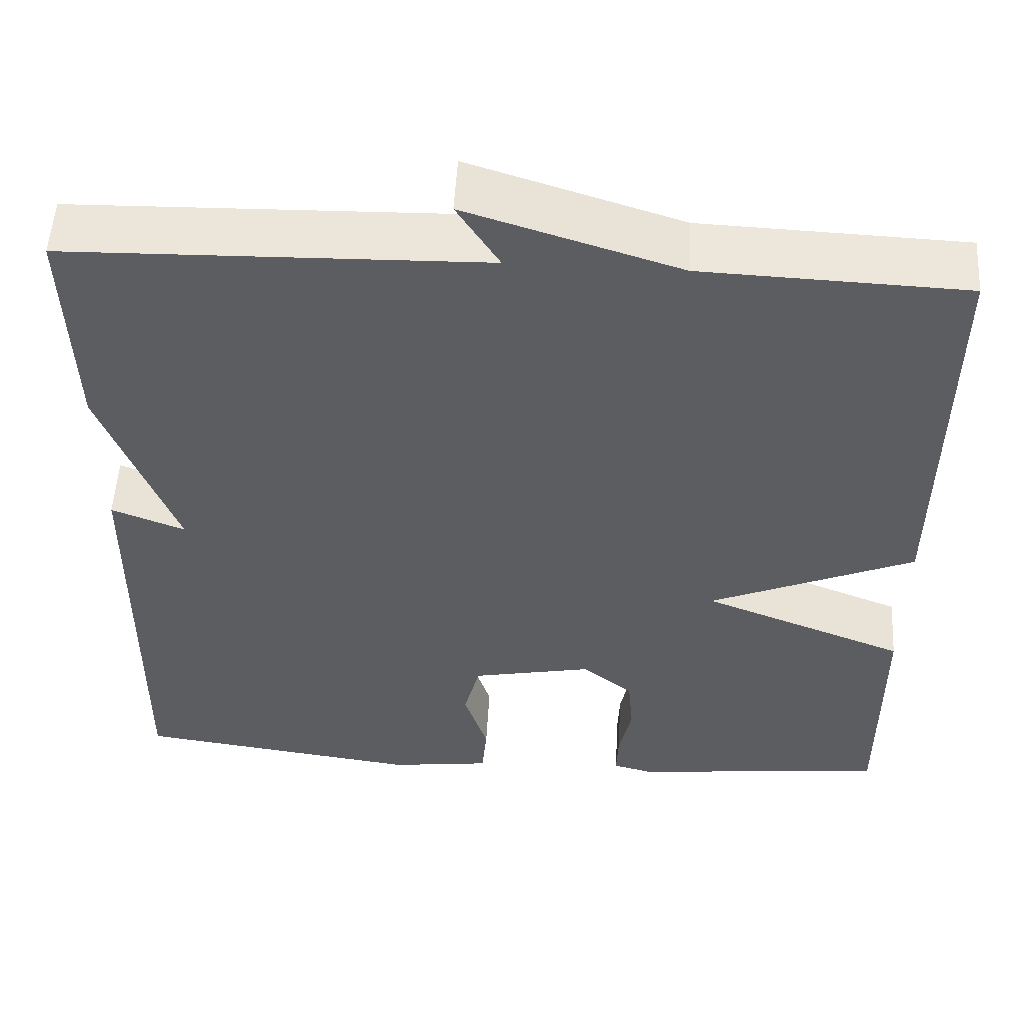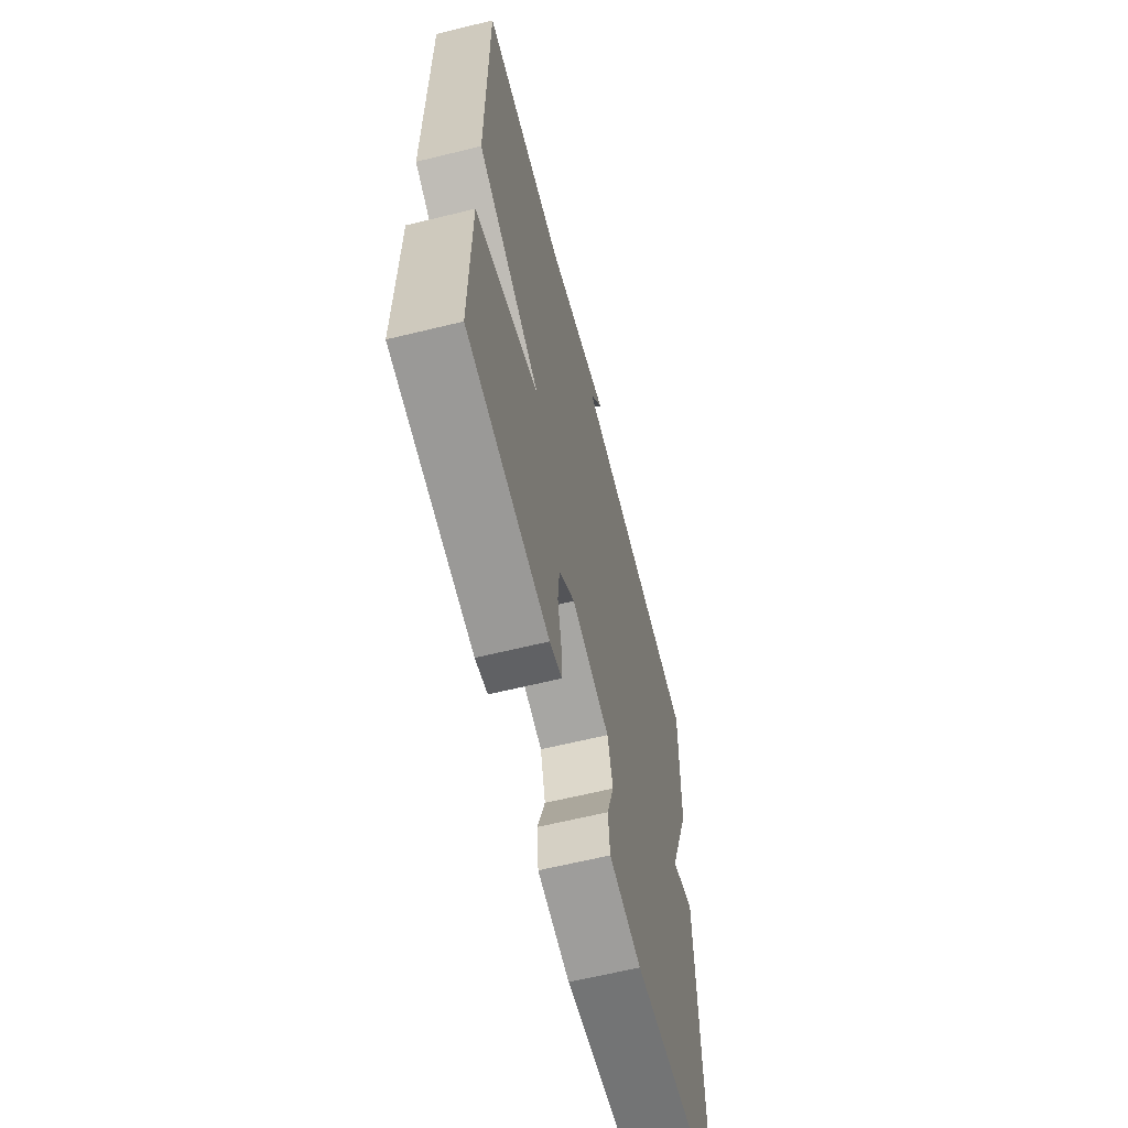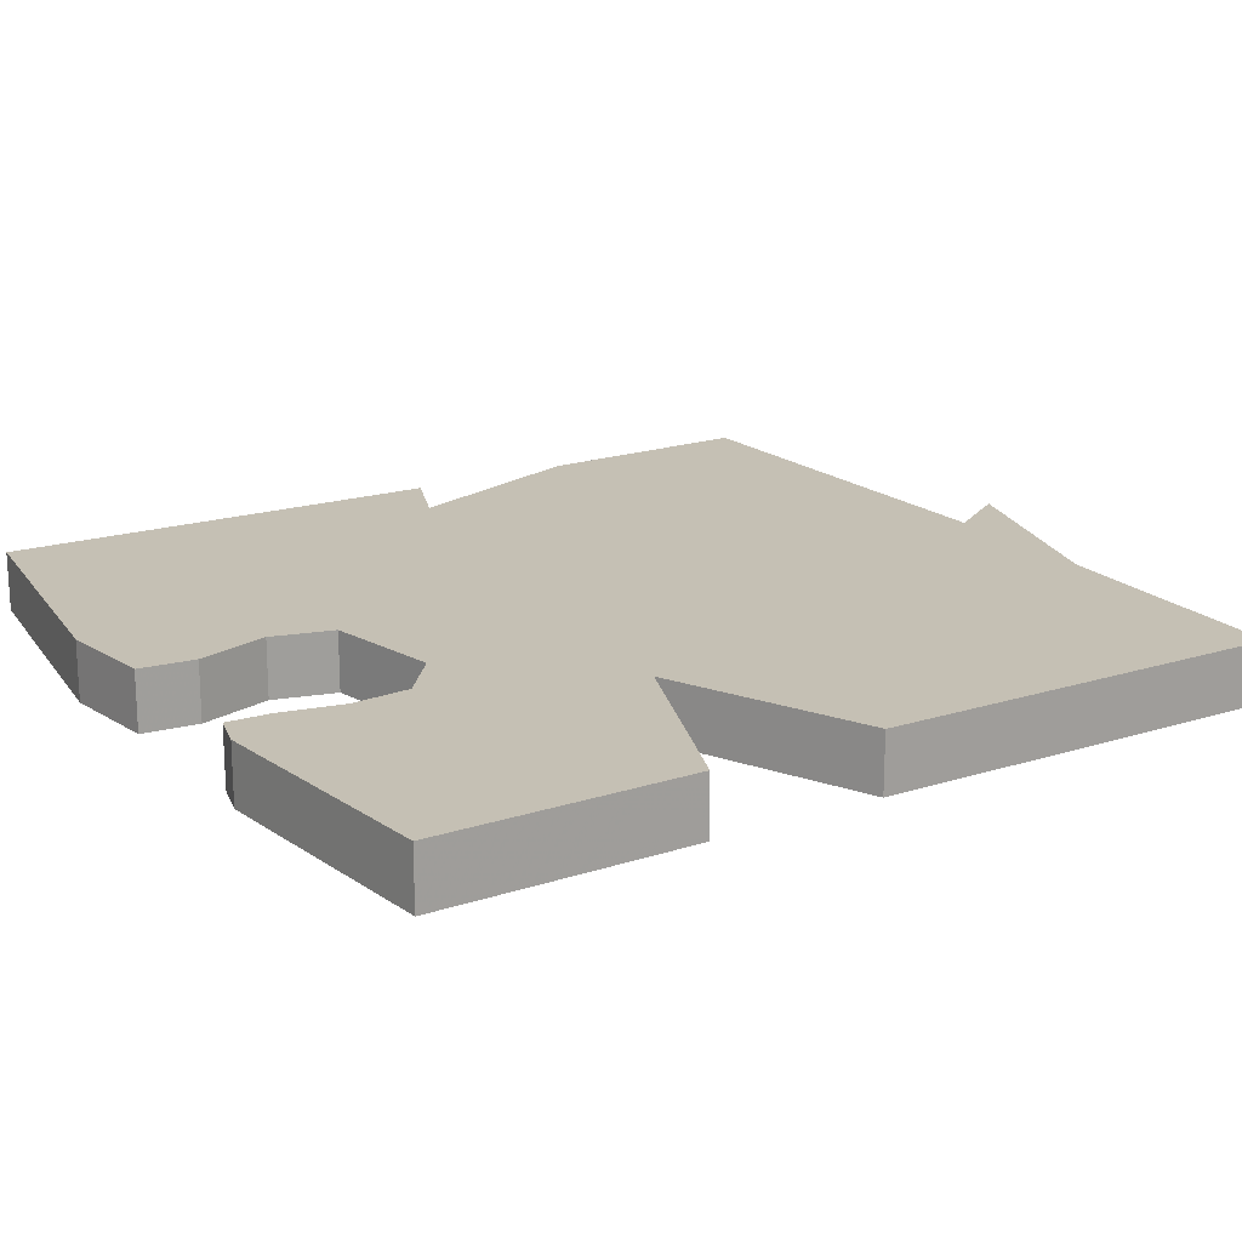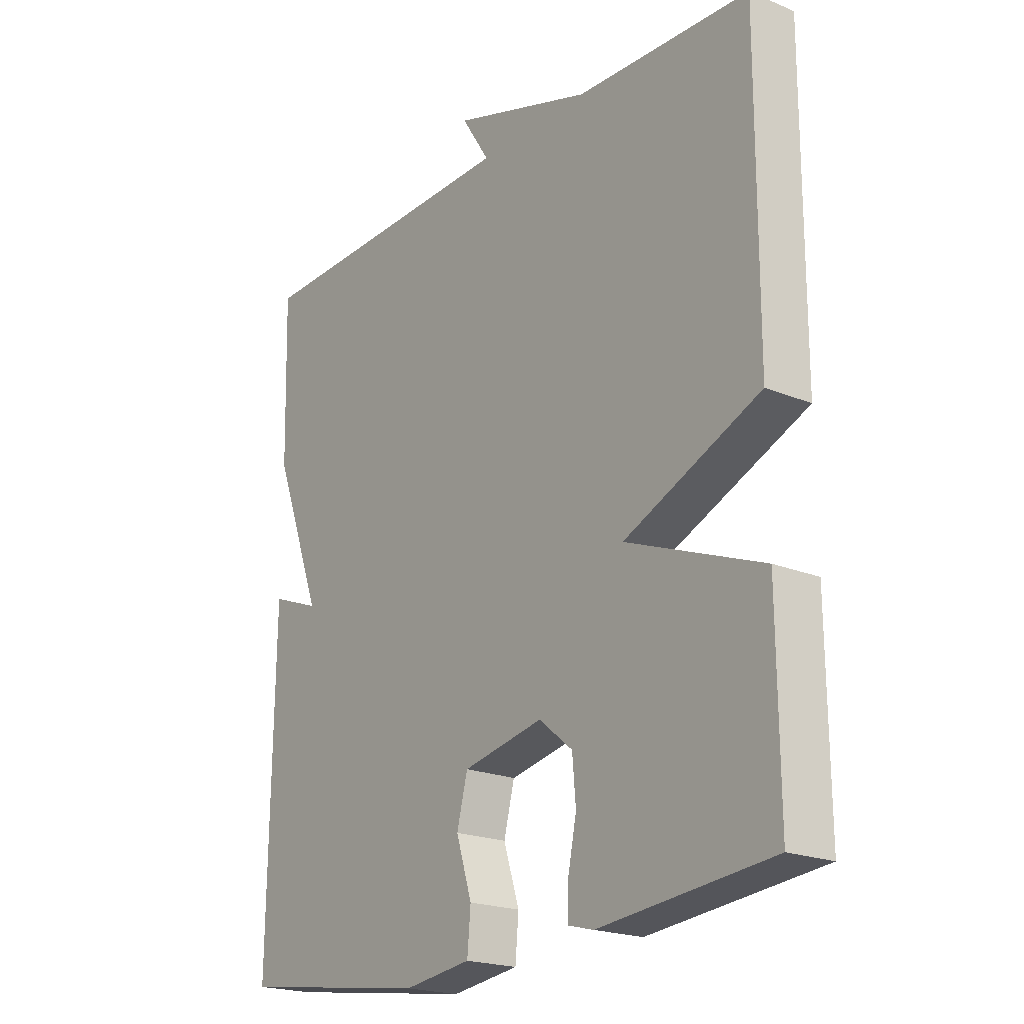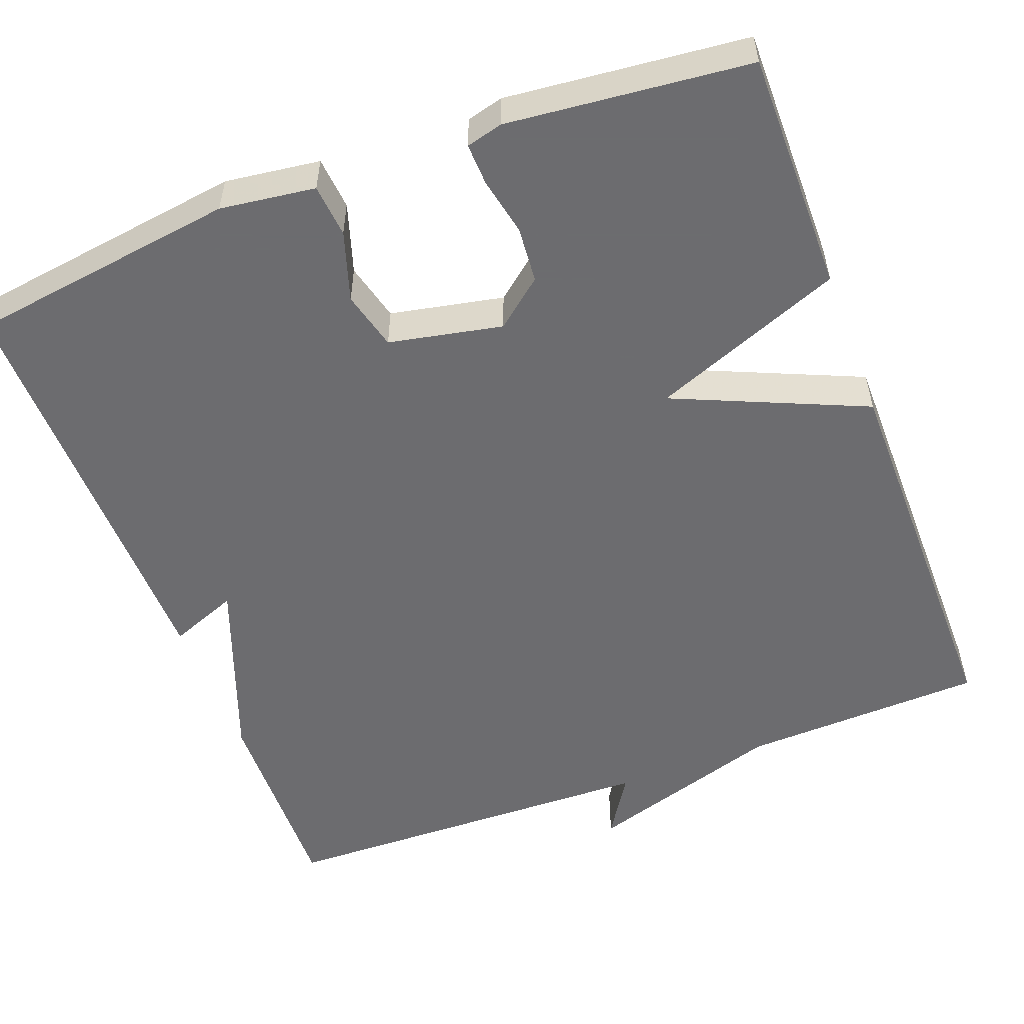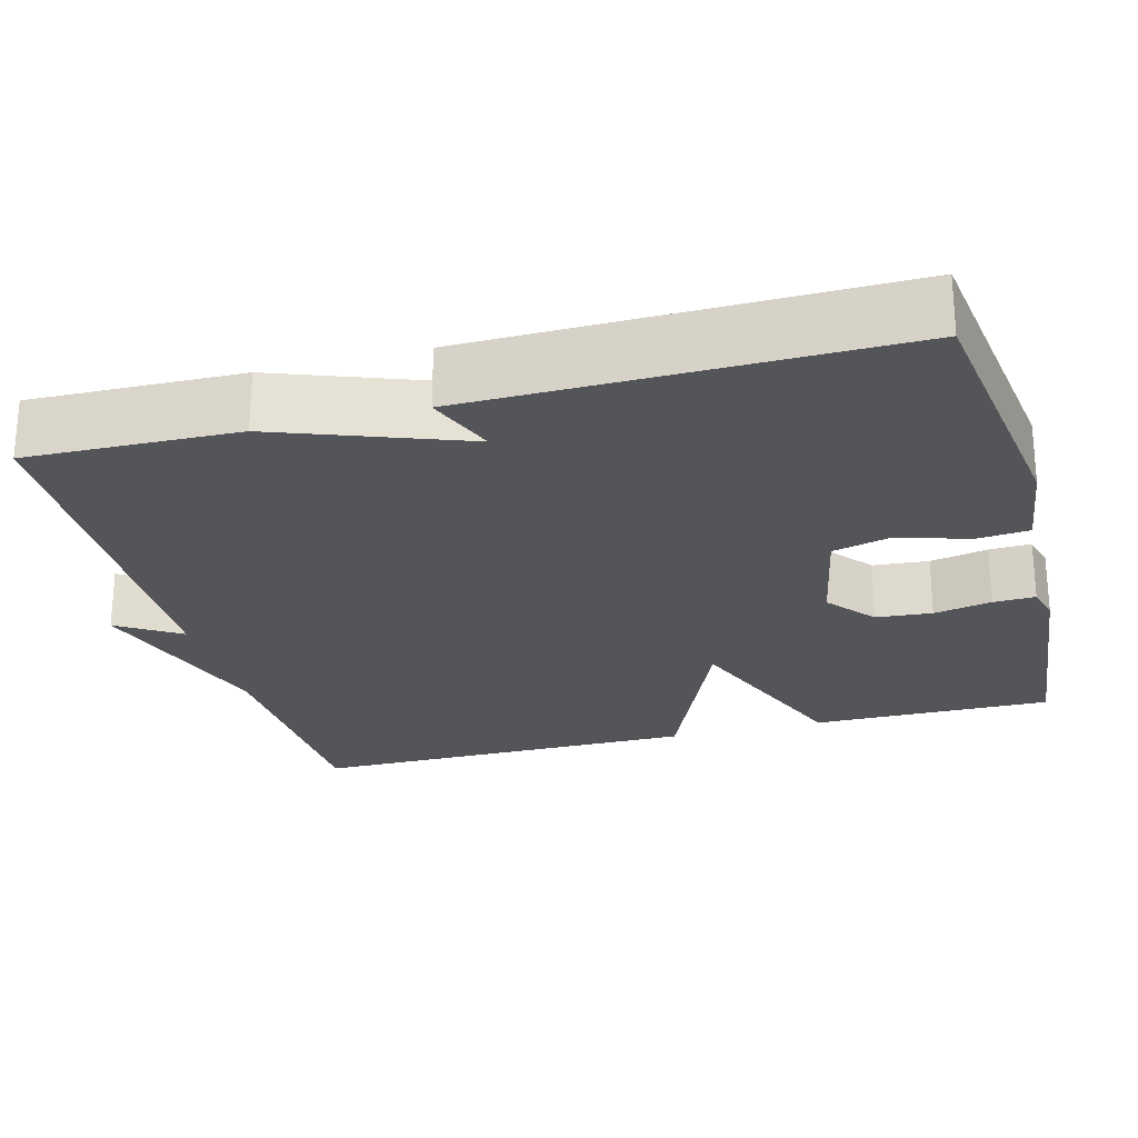
<metadata>
{"format":"obj","ext":"obj","renderer":"f3d","projection":"perspective","resolution":1024,"background":"white","views":[{"elev":53.3,"azim":-176.7,"up":"+Z"},{"elev":-63.5,"azim":-76.1,"up":"+Z"},{"elev":18.3,"azim":-122.1,"up":"+Y"},{"elev":-20.8,"azim":-126.8,"up":"+Z"},{"elev":-53.8,"azim":-159.3,"up":"+Y"},{"elev":-24.6,"azim":105.0,"up":"+Y"}]}
</metadata>
<code>
v 0.5 0.07 0.5
v 0.493 0.07 0.235
v 0.406 0.07 0.001
v 0.493 0.07 0.035
v 0.5 0.07 -0.5
v 0.16 0.07 -0.547
v 0.04 0.07 -0.531
v 0.034 0.07 -0.464
v 0.062 0.07 -0.376
v 0.043 0.07 -0.302
v -0.1 0.07 -0.273
v -0.16 0.07 -0.322
v -0.166 0.07 -0.393
v -0.151 0.07 -0.466
v -0.149 0.07 -0.519
v -0.195 0.07 -0.531
v -0.5 0.07 -0.5
v -0.498 0.07 -0.195
v -0.256 0.07 -0.1
v -0.498 0.07 0.005
v -0.5 0.07 0.5
v -0.191 0.07 0.512
v 0.059 0.07 0.591
v 0.009 0.07 0.512
v 0.5 0 0.5
v 0.493 0 0.235
v 0.406 0 0.001
v 0.493 0 0.035
v 0.5 0 -0.5
v 0.16 0 -0.547
v 0.04 0 -0.531
v 0.034 0 -0.464
v 0.062 0 -0.376
v 0.043 0 -0.302
v -0.1 0 -0.273
v -0.16 0 -0.322
v -0.166 0 -0.393
v -0.151 0 -0.466
v -0.149 0 -0.519
v -0.195 0 -0.531
v -0.5 0 -0.5
v -0.498 0 -0.195
v -0.256 0 -0.1
v -0.498 0 0.005
v -0.5 0 0.5
v -0.191 0 0.512
v 0.059 0 0.591
v 0.009 0 0.512
f 22 23 24
f 1 2 3
f 24 1 3
f 22 24 3
f 21 22 3
f 20 21 3
f 19 20 3
f 17 18 19
f 16 17 19
f 15 16 19
f 14 15 19
f 13 14 19
f 12 13 19
f 11 12 19
f 10 11 19 3
f 4 5 6
f 3 4 6
f 10 3 6
f 9 10 6
f 6 7 8 9
f 48 47 46
f 27 26 25
f 27 25 48
f 27 48 46
f 27 46 45
f 27 45 44
f 27 44 43
f 43 42 41
f 43 41 40
f 43 40 39
f 43 39 38
f 43 38 37
f 43 37 36
f 43 36 35
f 27 43 35 34
f 30 29 28
f 30 28 27
f 30 27 34
f 30 34 33
f 33 32 31 30
f 1 25 26 2
f 2 26 27 3
f 3 27 28 4
f 4 28 29 5
f 5 29 30 6
f 6 30 31 7
f 7 31 32 8
f 8 32 33 9
f 9 33 34 10
f 10 34 35 11
f 11 35 36 12
f 12 36 37 13
f 13 37 38 14
f 14 38 39 15
f 15 39 40 16
f 16 40 41 17
f 17 41 42 18
f 18 42 43 19
f 19 43 44 20
f 20 44 45 21
f 21 45 46 22
f 22 46 47 23
f 23 47 48 24
f 24 48 25 1

</code>
